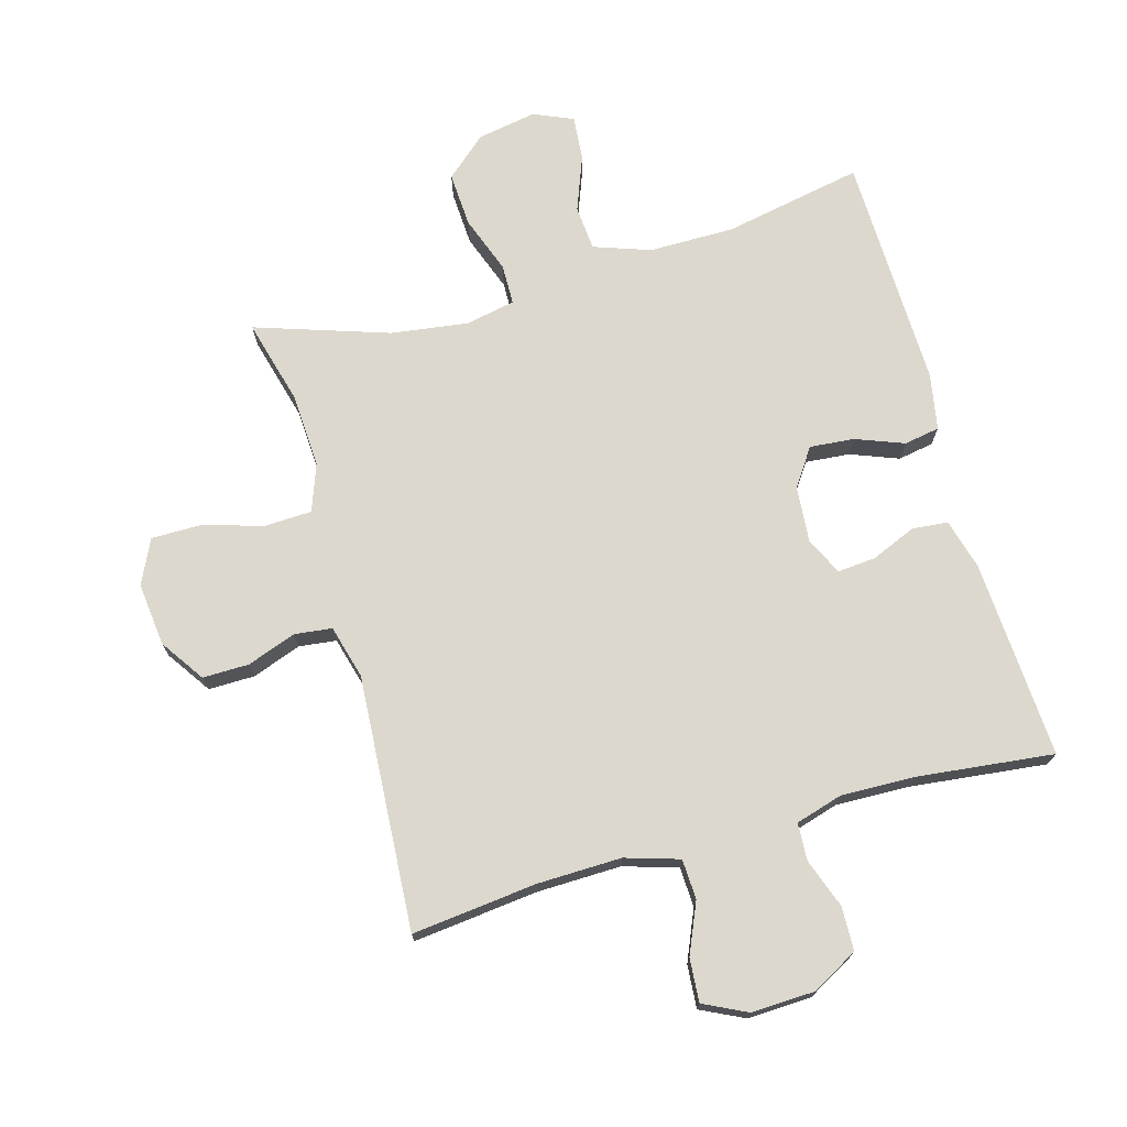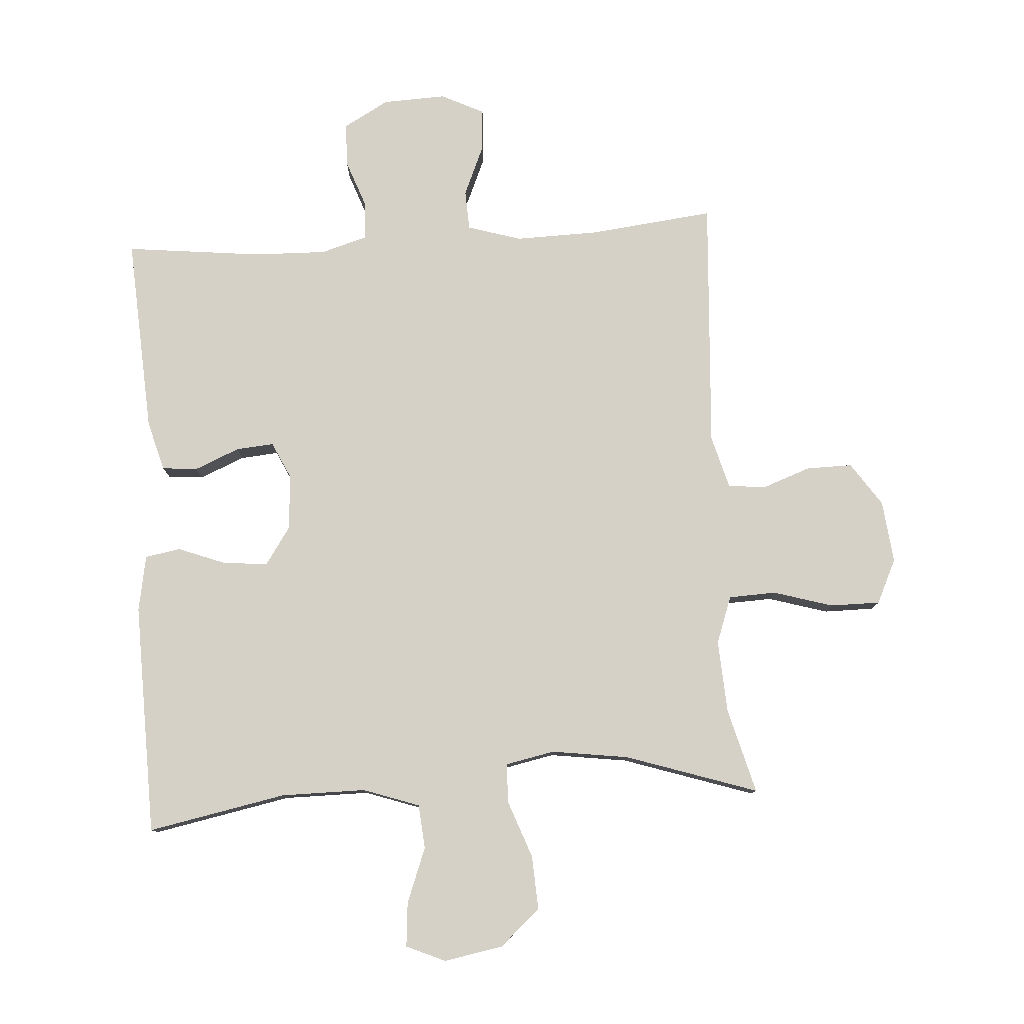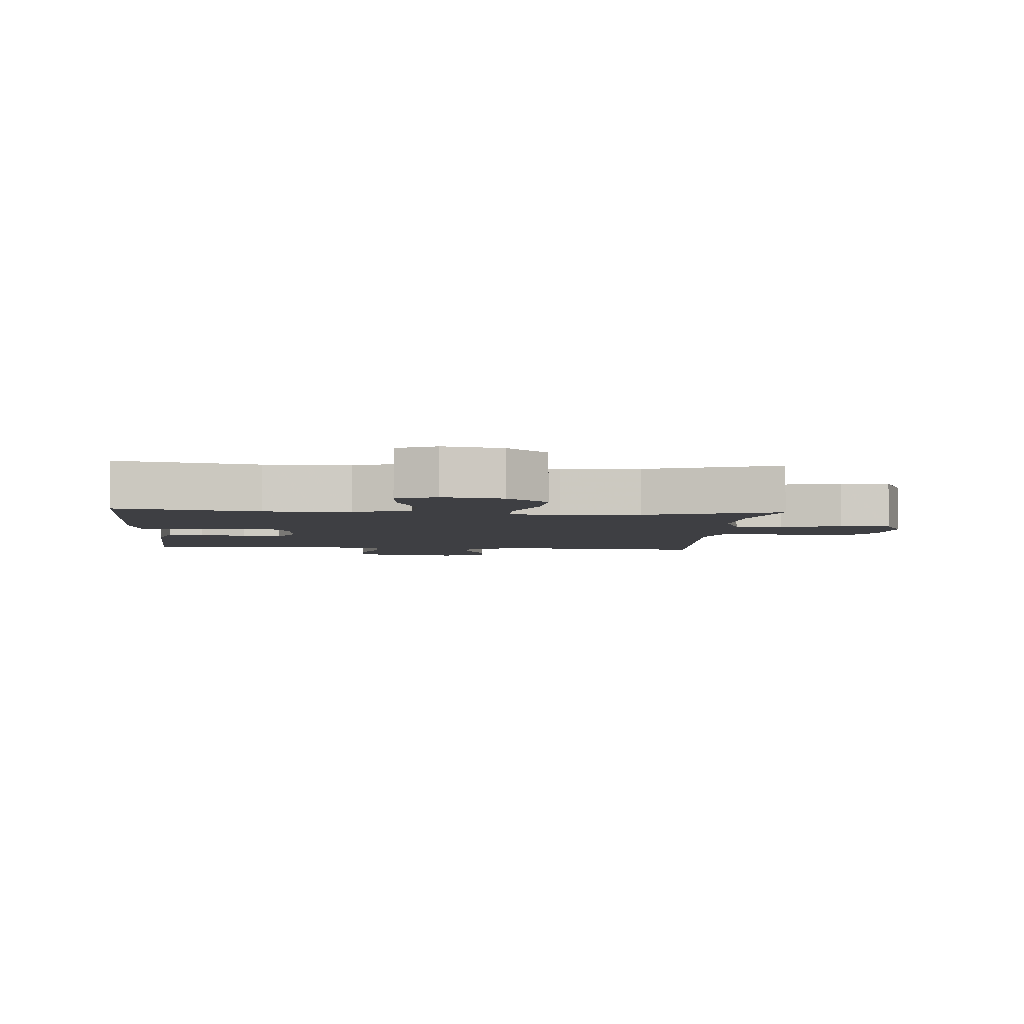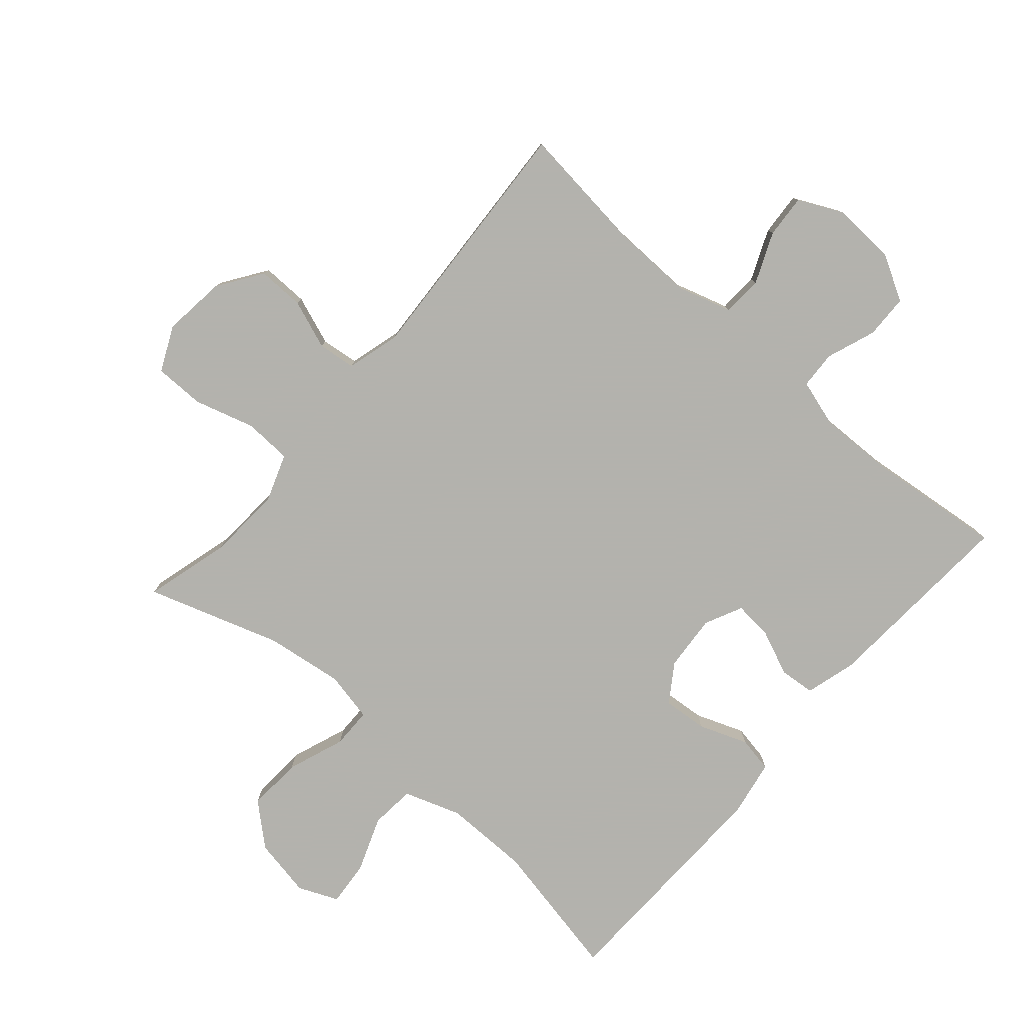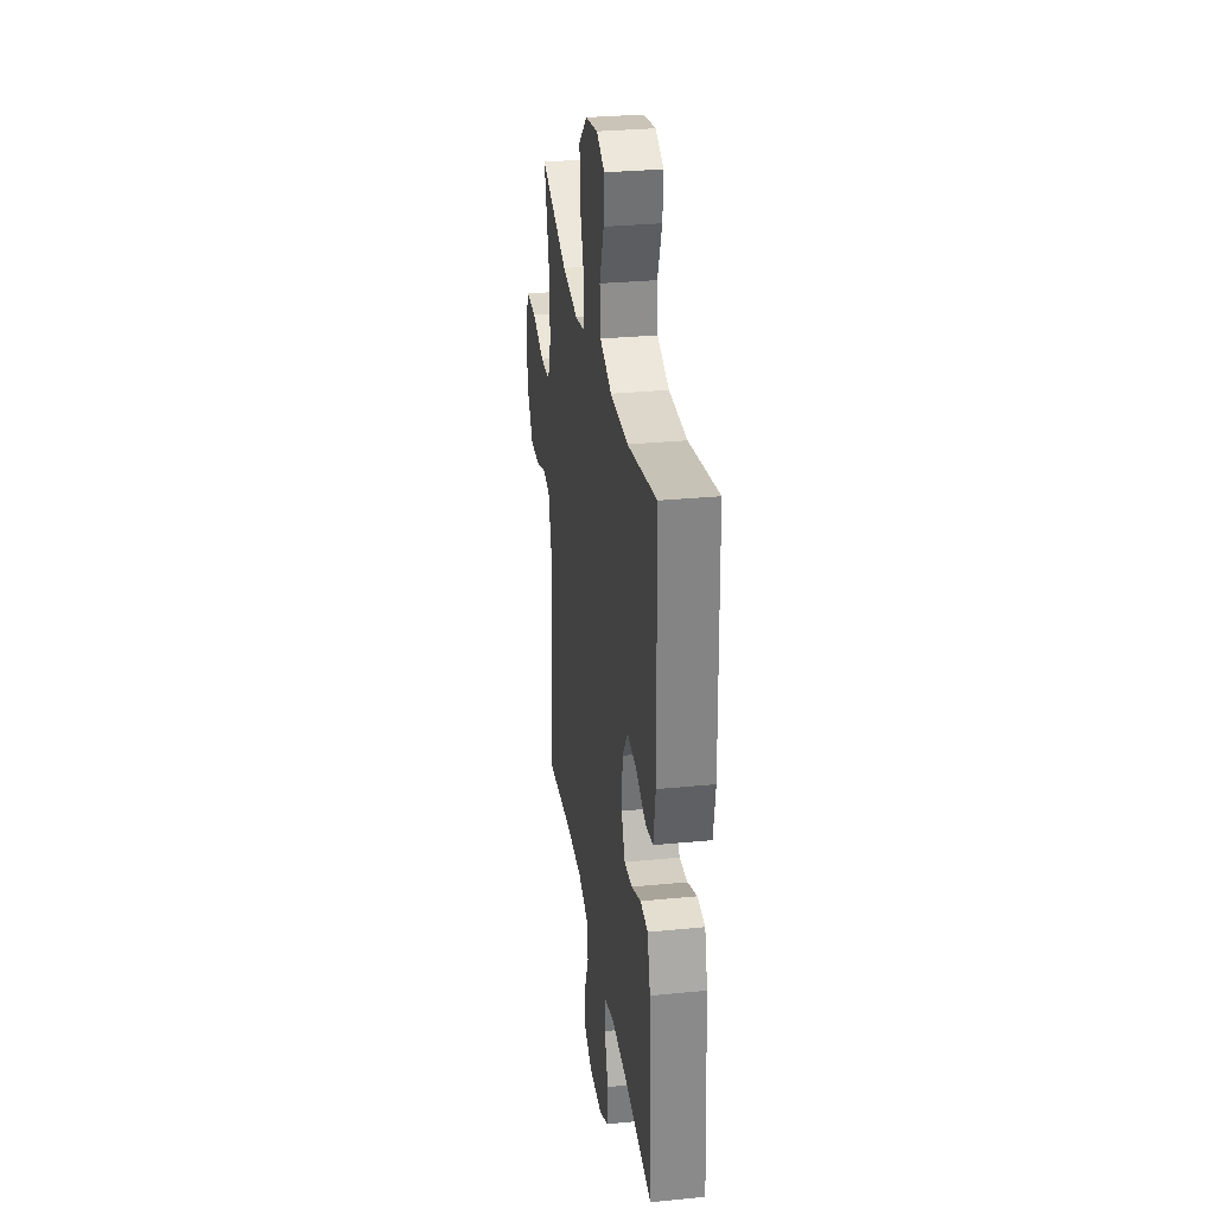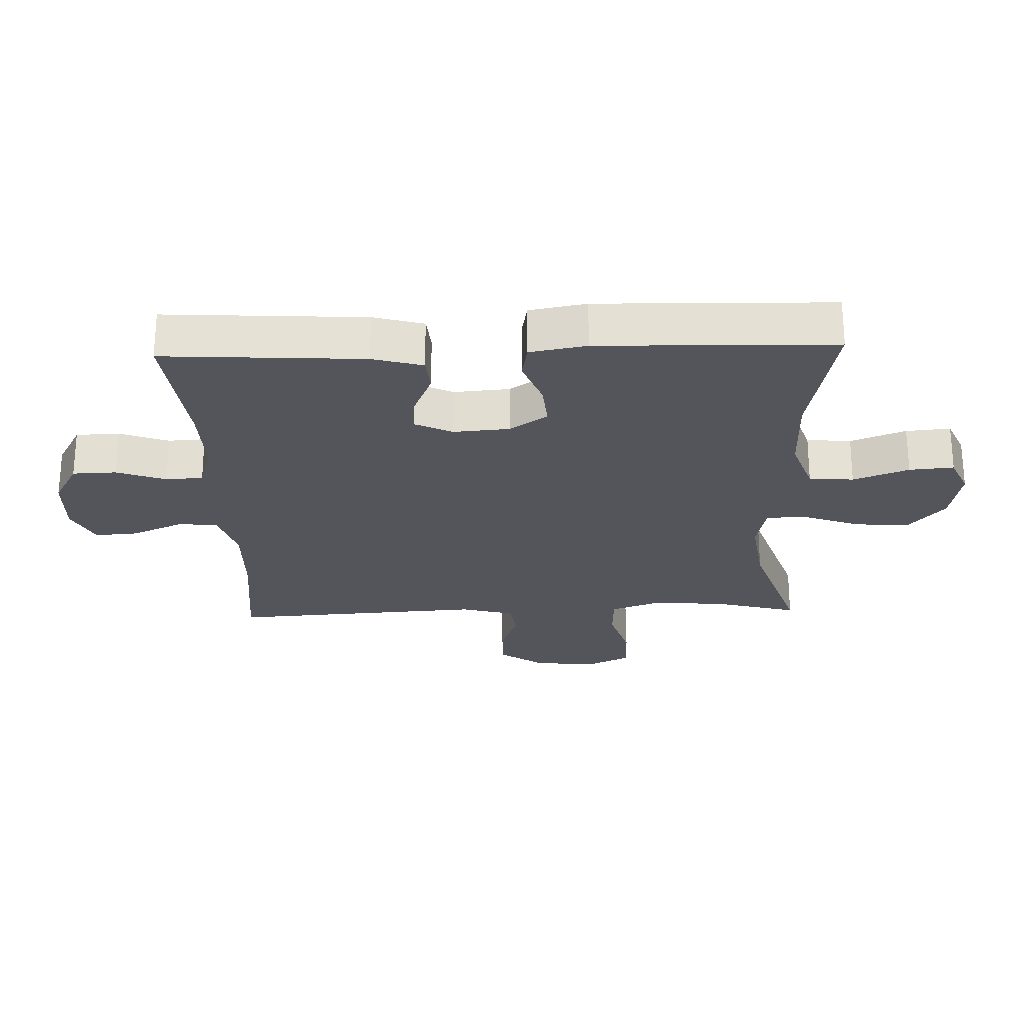
<metadata>
{"format":"obj","ext":"obj","renderer":"f3d","projection":"perspective","resolution":1024,"background":"white","views":[{"elev":72.6,"azim":164.3,"up":"+Y"},{"elev":79.1,"azim":-3.7,"up":"+Y"},{"elev":-4.2,"azim":-4.4,"up":"+Y"},{"elev":-79.4,"azim":138.8,"up":"+Y"},{"elev":30.4,"azim":-98.1,"up":"+Z"},{"elev":-25.0,"azim":-88.0,"up":"+Y"}]}
</metadata>
<code>
v 0.5 0.07 0.5
v 0.464 0.07 0.366
v 0.457 0.07 0.25
v 0.484 0.07 0.175
v 0.559 0.07 0.172
v 0.653 0.07 0.2
v 0.732 0.07 0.2
v 0.765 0.07 0.13
v 0.754 0.07 0.031
v 0.707 0.07 -0.038
v 0.634 0.07 -0.037
v 0.557 0.07 -0.009
v 0.498 0.07 -0.016
v 0.475 0.07 -0.1
v 0.5 0.07 -0.5
v 0.303 0.07 -0.478
v 0.171 0.07 -0.475
v 0.086 0.07 -0.501
v 0.083 0.07 -0.564
v 0.117 0.07 -0.643
v 0.122 0.07 -0.711
v 0.054 0.07 -0.744
v -0.046 0.07 -0.74
v -0.118 0.07 -0.7
v -0.12 0.07 -0.631
v -0.092 0.07 -0.554
v -0.095 0.07 -0.495
v -0.169 0.07 -0.473
v -0.284 0.07 -0.476
v -0.5 0.07 -0.5
v -0.481 0.07 -0.187
v -0.459 0.07 -0.108
v -0.403 0.07 -0.103
v -0.332 0.07 -0.133
v -0.272 0.07 -0.138
v -0.244 0.07 -0.079
v -0.251 0.07 0.009
v -0.291 0.07 0.068
v -0.361 0.07 0.062
v -0.437 0.07 0.033
v -0.493 0.07 0.043
v -0.509 0.07 0.132
v -0.5 0.07 0.5
v -0.281 0.07 0.457
v -0.147 0.07 0.457
v -0.058 0.07 0.488
v -0.052 0.07 0.558
v -0.085 0.07 0.645
v -0.091 0.07 0.715
v -0.029 0.07 0.742
v 0.064 0.07 0.725
v 0.128 0.07 0.669
v 0.123 0.07 0.583
v 0.09 0.07 0.493
v 0.091 0.07 0.43
v 0.169 0.07 0.414
v 0.291 0.07 0.431
v 0.5 0 0.5
v 0.464 0 0.366
v 0.457 0 0.25
v 0.484 0 0.175
v 0.559 0 0.172
v 0.653 0 0.2
v 0.732 0 0.2
v 0.765 0 0.13
v 0.754 0 0.031
v 0.707 0 -0.038
v 0.634 0 -0.037
v 0.557 0 -0.009
v 0.498 0 -0.016
v 0.475 0 -0.1
v 0.5 0 -0.5
v 0.303 0 -0.478
v 0.171 0 -0.475
v 0.086 0 -0.501
v 0.083 0 -0.564
v 0.117 0 -0.643
v 0.122 0 -0.711
v 0.054 0 -0.744
v -0.046 0 -0.74
v -0.118 0 -0.7
v -0.12 0 -0.631
v -0.092 0 -0.554
v -0.095 0 -0.495
v -0.169 0 -0.473
v -0.284 0 -0.476
v -0.5 0 -0.5
v -0.481 0 -0.187
v -0.459 0 -0.108
v -0.403 0 -0.103
v -0.332 0 -0.133
v -0.272 0 -0.138
v -0.244 0 -0.079
v -0.251 0 0.009
v -0.291 0 0.068
v -0.361 0 0.062
v -0.437 0 0.033
v -0.493 0 0.043
v -0.509 0 0.132
v -0.5 0 0.5
v -0.281 0 0.457
v -0.147 0 0.457
v -0.058 0 0.488
v -0.052 0 0.558
v -0.085 0 0.645
v -0.091 0 0.715
v -0.029 0 0.742
v 0.064 0 0.725
v 0.128 0 0.669
v 0.123 0 0.583
v 0.09 0 0.493
v 0.091 0 0.43
v 0.169 0 0.414
v 0.291 0 0.431
f 52 53 54
f 51 52 54
f 50 51 54
f 49 50 54
f 48 49 54
f 47 48 54
f 46 47 54 55
f 45 46 55
f 44 45 55 56
f 42 43 44
f 41 42 44
f 40 41 44
f 39 40 44
f 38 39 44 56
f 32 33 34
f 31 32 34
f 30 31 34
f 29 30 34
f 28 29 34 35
f 27 28 35 36
f 24 25 26
f 23 24 26
f 22 23 26
f 21 22 26
f 20 21 26
f 19 20 26
f 18 19 26 27
f 27 36 37
f 18 27 37
f 17 18 37
f 14 15 16
f 38 56 57
f 37 38 57
f 17 37 57
f 16 17 57
f 14 16 57
f 13 14 57
f 10 11 12
f 9 10 12
f 8 9 12
f 7 8 12
f 6 7 12
f 5 6 12
f 57 1 2
f 57 2 3
f 13 57 3 4
f 4 5 12 13
f 111 110 109
f 111 109 108
f 111 108 107
f 111 107 106
f 111 106 105
f 111 105 104
f 112 111 104 103
f 112 103 102
f 113 112 102 101
f 101 100 99
f 101 99 98
f 101 98 97
f 101 97 96
f 113 101 96 95
f 91 90 89
f 91 89 88
f 91 88 87
f 91 87 86
f 92 91 86 85
f 93 92 85 84
f 83 82 81
f 83 81 80
f 83 80 79
f 83 79 78
f 83 78 77
f 83 77 76
f 84 83 76 75
f 94 93 84
f 94 84 75
f 94 75 74
f 73 72 71
f 114 113 95
f 114 95 94
f 114 94 74
f 114 74 73
f 114 73 71
f 114 71 70
f 69 68 67
f 69 67 66
f 69 66 65
f 69 65 64
f 69 64 63
f 69 63 62
f 59 58 114
f 60 59 114
f 61 60 114 70
f 70 69 62 61
f 1 58 59 2
f 2 59 60 3
f 3 60 61 4
f 4 61 62 5
f 5 62 63 6
f 6 63 64 7
f 7 64 65 8
f 8 65 66 9
f 9 66 67 10
f 10 67 68 11
f 11 68 69 12
f 12 69 70 13
f 13 70 71 14
f 14 71 72 15
f 15 72 73 16
f 16 73 74 17
f 17 74 75 18
f 18 75 76 19
f 19 76 77 20
f 20 77 78 21
f 21 78 79 22
f 22 79 80 23
f 23 80 81 24
f 24 81 82 25
f 25 82 83 26
f 26 83 84 27
f 27 84 85 28
f 28 85 86 29
f 29 86 87 30
f 30 87 88 31
f 31 88 89 32
f 32 89 90 33
f 33 90 91 34
f 34 91 92 35
f 35 92 93 36
f 36 93 94 37
f 37 94 95 38
f 38 95 96 39
f 39 96 97 40
f 40 97 98 41
f 41 98 99 42
f 42 99 100 43
f 43 100 101 44
f 44 101 102 45
f 45 102 103 46
f 46 103 104 47
f 47 104 105 48
f 48 105 106 49
f 49 106 107 50
f 50 107 108 51
f 51 108 109 52
f 52 109 110 53
f 53 110 111 54
f 54 111 112 55
f 55 112 113 56
f 56 113 114 57
f 57 114 58 1

</code>
